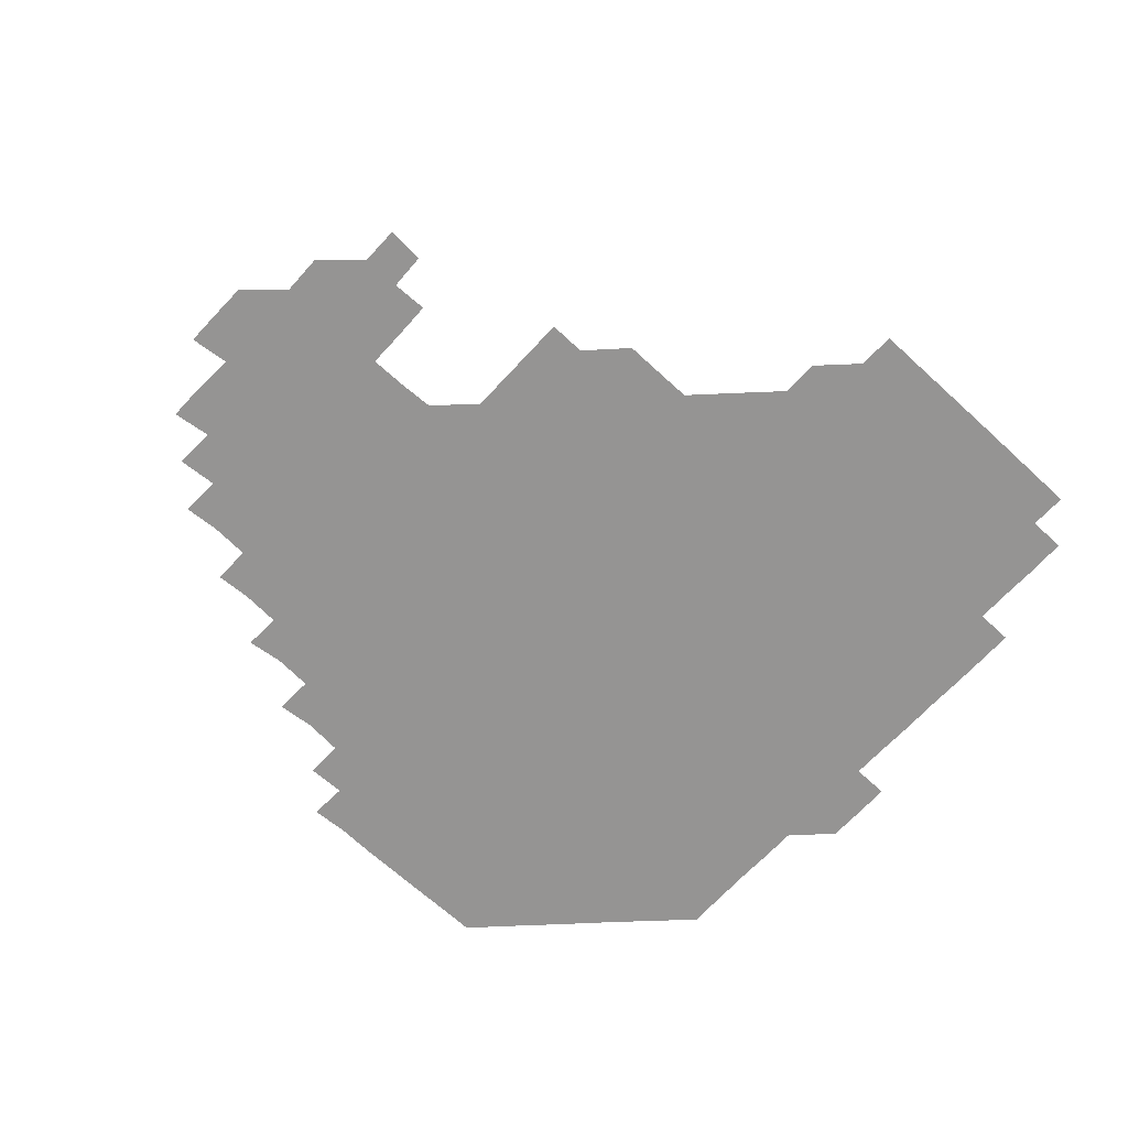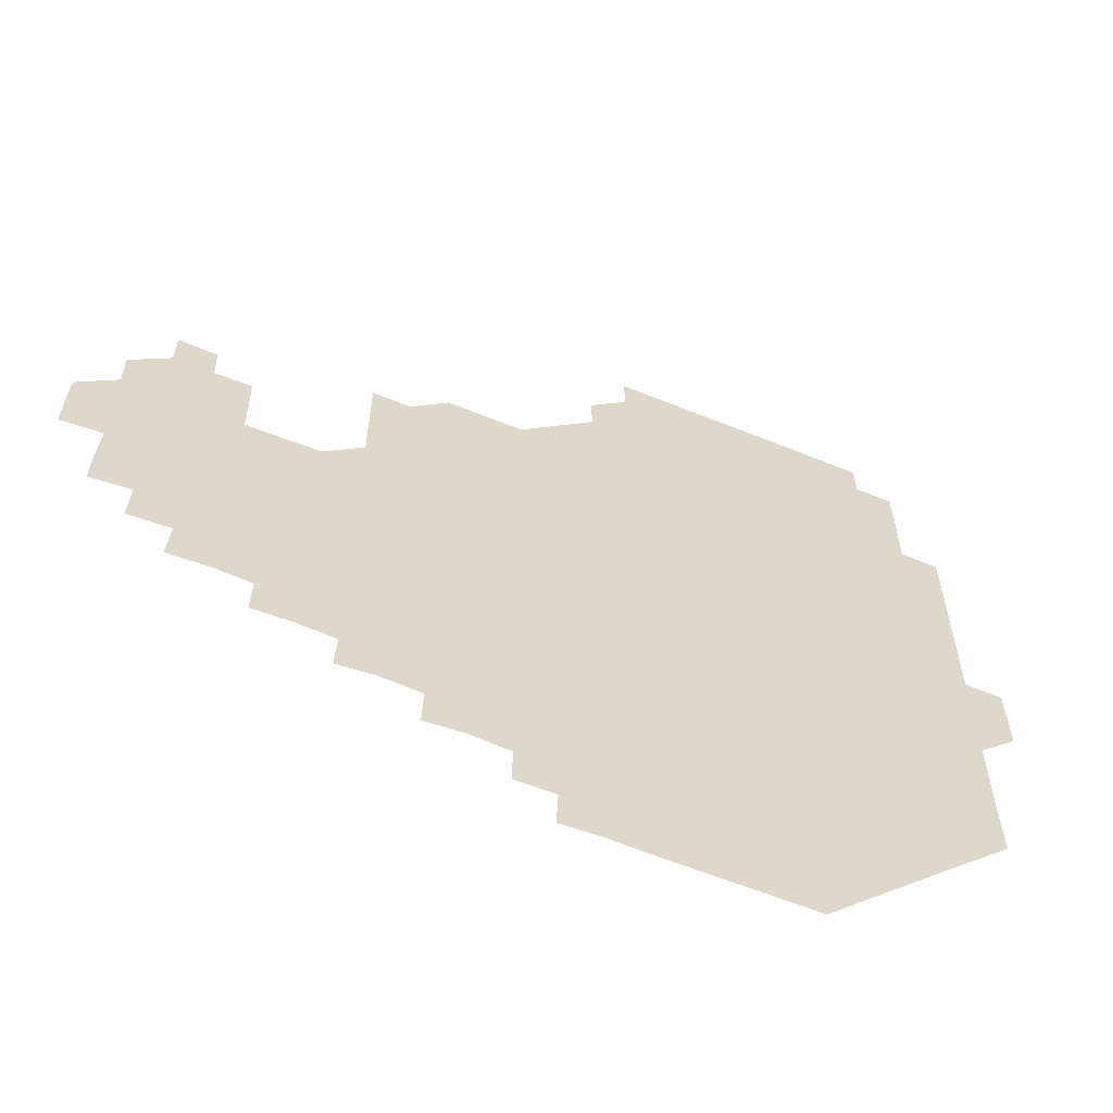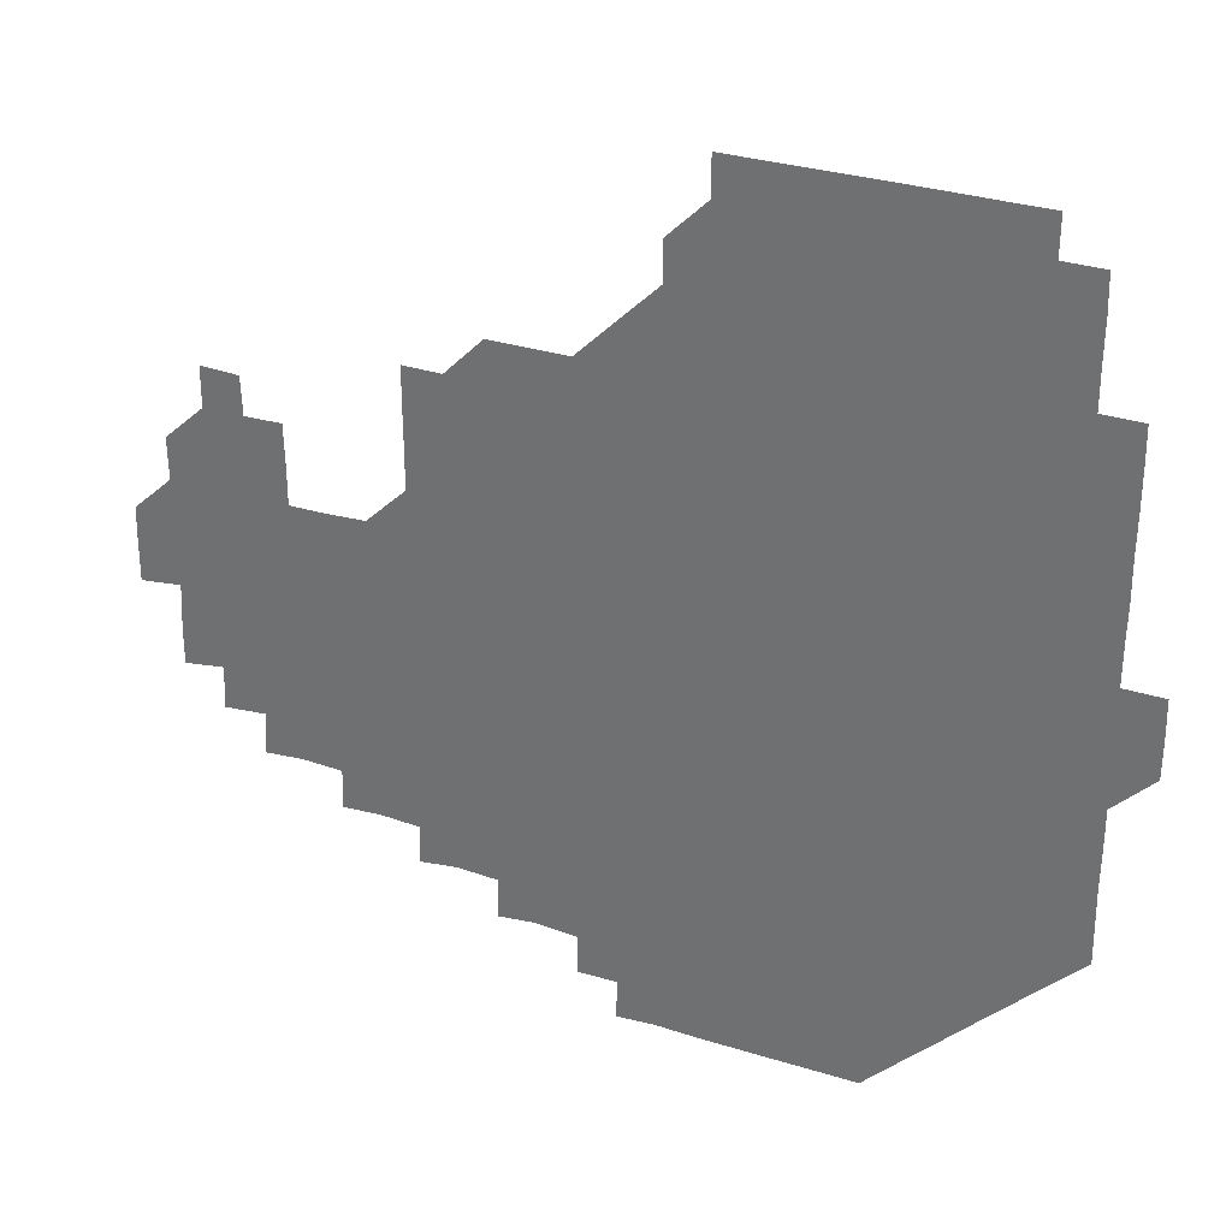
<metadata>
{"format":"obj","ext":"obj","renderer":"f3d","projection":"perspective","resolution":1024,"background":"white","views":[{"elev":-67.1,"azim":137.4,"up":"+Z"},{"elev":-60.8,"azim":157.5,"up":"+Y"},{"elev":31.5,"azim":-156.4,"up":"+Y"}]}
</metadata>
<code>
v 195.7 256.2 0
v 195.6 271 0
v 195.9 285.7 0
v 210.6 180.8 0
v 210.8 195.6 0
v 211 210.7 0
v 210.7 225.9 0
v 210.8 241.1 0
v 210.9 256 0
v 211 271 0
v 210.9 285.8 0
v 210.8 301 0
v 210.6 316.1 0
v 210.7 331 0
v 210.6 346.1 0
v 210.6 361.1 0
v 210.8 375.5 0
v 225.6 166.1 0
v 225.8 181 0
v 226.1 196.1 0
v 226.1 211 0
v 226.4 226.1 0
v 226.5 241 0
v 226 256 0
v 226.2 271 0
v 226.1 286 0
v 226.1 301 0
v 226.2 316 0
v 226 331 0
v 226.1 346 0
v 226.2 360.9 0
v 225.7 375.6 0
v 225.8 390.8 0
v 225.6 405.9 0
v 226 420.6 0
v 240.6 151.1 0
v 240.7 165.9 0
v 241 181 0
v 241 196 0
v 241 211 0
v 241 226 0
v 241.5 241.1 0
v 241.1 256 0
v 241 271 0
v 240.9 286 0
v 241.4 301 0
v 241 316 0
v 241 331 0
v 241.2 346 0
v 241.2 361 0
v 241 376 0
v 241.1 391 0
v 241.1 406 0
v 241.1 420.7 0
v 241 435.7 0
v 255.7 135.9 0
v 256.1 151 0
v 256.1 166.1 0
v 256 181 0
v 256.1 196.1 0
v 256 211 0
v 256 226 0
v 256.1 241 0
v 256.1 256 0
v 256.1 271 0
v 256.1 286 0
v 255.9 301 0
v 256 316 0
v 256.2 331 0
v 256.1 346 0
v 256.2 361 0
v 256 376 0
v 256 391 0
v 256.1 406 0
v 256.1 421 0
v 256.2 435.8 0
v 271 120.6 0
v 271.3 136.3 0
v 271.2 151.1 0
v 271 166 0
v 271.2 181.1 0
v 271 196 0
v 271.1 211 0
v 271.1 226 0
v 271.1 241 0
v 271 256 0
v 271 271 0
v 270.9 286 0
v 271 301 0
v 271 316 0
v 271.1 331 0
v 271 346 0
v 270.9 361 0
v 271.1 376 0
v 270.9 391 0
v 271.2 406 0
v 271 421 0
v 271.3 435.9 0
v 285.8 105.6 0
v 286.2 121.3 0
v 286.2 136.2 0
v 286 151 0
v 286.2 166.1 0
v 286.1 181 0
v 286.1 196.1 0
v 286 211 0
v 286.1 226 0
v 286 241 0
v 286 256 0
v 285.9 271 0
v 286.1 286 0
v 286 301 0
v 286 316 0
v 286 331 0
v 286 346 0
v 286.1 361 0
v 286 376 0
v 286.1 391.1 0
v 286 406 0
v 286.1 421.1 0
v 286.2 435.9 0
v 300.8 105.7 0
v 301.2 121.5 0
v 301.1 136.2 0
v 301 151 0
v 301.1 166.1 0
v 301.1 181.1 0
v 300.9 196 0
v 301.1 211.1 0
v 301.2 226 0
v 301 241 0
v 301 256 0
v 301 271 0
v 301 286 0
v 301 301 0
v 301.1 316 0
v 301 331 0
v 301 346 0
v 301 361 0
v 301 376 0
v 301 391 0
v 300.9 406 0
v 301 421 0
v 301.1 435.9 0
v 316 105.7 0
v 316 121.3 0
v 316 136.2 0
v 316 151.1 0
v 316.1 166.1 0
v 316 181.1 0
v 316.1 196.1 0
v 316.1 211.1 0
v 316.2 226 0
v 316.1 240.9 0
v 316 255.9 0
v 316 271 0
v 316 286 0
v 316 301 0
v 316 316 0
v 316 331 0
v 316 346 0
v 316 361 0
v 316 376 0
v 316 391.1 0
v 316 406.1 0
v 316 421 0
v 316.1 436 0
v 331.2 105.7 0
v 331 121.3 0
v 331 136 0
v 331 151.1 0
v 331 166.2 0
v 331 181.1 0
v 331 196.1 0
v 331 211 0
v 331.1 226.1 0
v 331 241 0
v 331.1 255.9 0
v 331 271 0
v 330.9 286.1 0
v 331 301 0
v 331 316 0
v 331 331 0
v 331 346 0
v 331 361 0
v 331 376 0
v 330.9 391.1 0
v 331 406 0
v 331 421 0
v 331.1 435.9 0
v 346.4 105.8 0
v 345.9 121.2 0
v 346 136.2 0
v 346 151 0
v 346 166.1 0
v 346 181.1 0
v 346 196.1 0
v 346 211.1 0
v 346 226 0
v 346 241 0
v 346 255.9 0
v 346 271 0
v 345.9 286.1 0
v 346 301 0
v 346 316 0
v 346 331 0
v 346 346 0
v 346 361 0
v 346 376 0
v 346 391 0
v 345.9 406.1 0
v 346.1 421 0
v 346.1 436 0
v 361.6 106.3 0
v 361 121.2 0
v 361 136.2 0
v 361 151.1 0
v 360.9 166.2 0
v 361 180.9 0
v 361 196 0
v 361 211 0
v 361 226.1 0
v 361 241 0
v 361 255.9 0
v 361 271 0
v 361 286 0
v 361 301 0
v 361 316 0
v 361 331 0
v 361 346 0
v 361 361 0
v 361 376 0
v 361.1 391 0
v 361.1 406 0
v 376.5 105.3 0
v 375.7 120.8 0
v 375.7 136.5 0
v 375.9 151.1 0
v 375.9 166.1 0
v 375.8 181.3 0
v 376 196 0
v 375.9 211.1 0
v 375.9 226.1 0
v 375.9 241 0
v 376 256 0
v 376 271 0
v 376 286 0
v 376 300.9 0
v 376 316 0
v 376 331 0
v 376 346 0
v 376 361 0
v 376.1 376 0
v 391.4 120.4 0
v 391 135.9 0
v 390.5 151.5 0
v 390.7 166.2 0
v 390.8 181.1 0
v 390.8 196.2 0
v 390.7 211.2 0
v 390.7 226.1 0
v 390.8 241 0
v 390.9 256 0
v 390.9 270.9 0
v 390.9 285.9 0
v 391 301 0
v 391 316 0
v 391 331 0
v 391 346 0
v 391.1 360.9 0
v 406.9 137.1 0
v 405.7 151.5 0
v 405.8 166 0
v 406 181 0
v 405.8 196.1 0
v 405.8 211.1 0
v 406 226 0
v 405.9 241.1 0
v 405.7 256 0
v 405.8 270.9 0
v 405.9 286 0
v 405.9 300.9 0
v 406 316 0
v 405.9 330.9 0
v 405.9 345.9 0
v 406.2 360.9 0
v 421.9 135.5 0
v 421.4 151.4 0
v 420.3 166.4 0
v 421 180.9 0
v 420.8 196.1 0
v 420.4 211.3 0
v 420.8 226 0
v 420.8 241 0
v 420.9 256 0
v 420.9 271 0
v 420.8 286 0
v 420.8 300.9 0
v 421 316 0
v 420.8 330.9 0
v 420.9 345.9 0
v 421.3 361 0
v 437.2 152.3 0
v 436.2 166.1 0
v 436.2 180.8 0
v 436.1 196 0
v 435.4 211.4 0
v 435.5 226.1 0
v 435.5 241 0
v 435.9 256 0
v 435.8 271 0
v 435.6 286 0
v 435.8 300.9 0
v 435.8 315.9 0
v 435.8 330.9 0
v 436.2 345.8 0
v 452 150.5 0
v 451.3 165.6 0
v 450.9 180.9 0
v 451.4 195.6 0
v 450.9 211.2 0
v 450.5 226.2 0
v 450.7 241 0
v 450.9 256.1 0
v 450.5 271.1 0
v 450.8 286.1 0
v 451.3 300.2 0
v 451.2 316.2 0
v 451.3 331.3 0
v 451.2 346 0
v 467.1 166.5 0
v 466.1 181.1 0
v 465.8 196.1 0
v 466.3 210.8 0
v 465.7 226.2 0
v 465.5 241.1 0
v 466 255.8 0
v 466.1 270.9 0
v 466.7 285.4 0
v 481.7 165.6 0
v 481.3 181.1 0
v 480.9 196.2 0
v 480.3 211.7 0
v 480.3 226.3 0
v 480.2 241.3 0
v 480.2 255.9 0
v 480.3 270.6 0
v 481.4 284.8 0
v 496.9 181.9 0
v 496 196.3 0
v 495.9 211.4 0
v 495.4 226.2 0
v 495.6 241.2 0
v 495.3 256.1 0
v 495.4 270.6 0
v 495.8 284.7 0
v 495.8 300.2 0
v 496.2 315.5 0
v 511.7 180.8 0
v 510.8 197.3 0
v 511.2 211.1 0
v 510.4 226.2 0
v 510.5 240.9 0
v 510.7 256 0
v 510.8 271.1 0
v 510.4 286 0
v 510.4 300.7 0
v 510.7 315.2 0
v 511.2 330.1 0
v 527.1 196 0
v 526.5 212.8 0
v 525.9 226.2 0
v 525.7 240.9 0
v 525.7 256 0
v 525.8 270.9 0
v 525.6 286 0
v 526.1 301 0
v 526.4 315 0
v 526.3 330.8 0
v 542.1 210.7 0
v 542 225.2 0
v 541.1 242.9 0
v 540.9 256 0
v 540.9 270.4 0
v 541.6 284.4 0
v 541.9 300.7 0
v 557.1 241 0
v 557.1 255.4 0
v 556.8 270.3 0
f 8 9 1
f 1 9 2
f 9 10 2
f 2 10 3
f 10 11 3
f 18 19 4
f 4 19 5
f 19 20 5
f 5 20 6
f 20 21 6
f 6 21 7
f 21 22 7
f 7 22 8
f 22 23 8
f 8 23 9
f 23 24 9
f 9 24 10
f 24 25 10
f 10 25 11
f 25 26 11
f 11 26 12
f 26 27 12
f 12 27 13
f 27 28 13
f 13 28 14
f 28 29 14
f 14 29 15
f 29 30 15
f 15 30 16
f 30 31 16
f 16 31 17
f 31 32 17
f 36 37 18
f 18 37 19
f 37 38 19
f 19 38 20
f 38 39 20
f 20 39 21
f 39 40 21
f 21 40 22
f 40 41 22
f 22 41 23
f 41 42 23
f 23 42 24
f 42 43 24
f 24 43 25
f 43 44 25
f 25 44 26
f 44 45 26
f 26 45 27
f 45 46 27
f 27 46 28
f 46 47 28
f 28 47 29
f 47 48 29
f 29 48 30
f 48 49 30
f 30 49 31
f 49 50 31
f 31 50 32
f 50 51 32
f 32 51 33
f 51 52 33
f 33 52 34
f 52 53 34
f 34 53 35
f 53 54 35
f 56 57 36
f 36 57 37
f 57 58 37
f 37 58 38
f 58 59 38
f 38 59 39
f 59 60 39
f 39 60 40
f 60 61 40
f 40 61 41
f 61 62 41
f 41 62 42
f 62 63 42
f 42 63 43
f 63 64 43
f 43 64 44
f 64 65 44
f 44 65 45
f 65 66 45
f 45 66 46
f 66 67 46
f 46 67 47
f 67 68 47
f 47 68 48
f 68 69 48
f 48 69 49
f 69 70 49
f 49 70 50
f 70 71 50
f 50 71 51
f 71 72 51
f 51 72 52
f 72 73 52
f 52 73 53
f 73 74 53
f 53 74 54
f 74 75 54
f 54 75 55
f 75 76 55
f 77 78 56
f 56 78 57
f 78 79 57
f 57 79 58
f 79 80 58
f 58 80 59
f 80 81 59
f 59 81 60
f 81 82 60
f 60 82 61
f 82 83 61
f 61 83 62
f 83 84 62
f 62 84 63
f 84 85 63
f 63 85 64
f 85 86 64
f 64 86 65
f 86 87 65
f 65 87 66
f 87 88 66
f 66 88 67
f 88 89 67
f 67 89 68
f 89 90 68
f 68 90 69
f 90 91 69
f 69 91 70
f 91 92 70
f 70 92 71
f 92 93 71
f 71 93 72
f 93 94 72
f 72 94 73
f 94 95 73
f 73 95 74
f 95 96 74
f 74 96 75
f 96 97 75
f 75 97 76
f 97 98 76
f 99 100 77
f 77 100 78
f 100 101 78
f 78 101 79
f 101 102 79
f 79 102 80
f 102 103 80
f 80 103 81
f 103 104 81
f 81 104 82
f 104 105 82
f 82 105 83
f 105 106 83
f 83 106 84
f 106 107 84
f 84 107 85
f 107 108 85
f 85 108 86
f 108 109 86
f 86 109 87
f 109 110 87
f 87 110 88
f 110 111 88
f 88 111 89
f 111 112 89
f 89 112 90
f 112 113 90
f 90 113 91
f 113 114 91
f 91 114 92
f 114 115 92
f 92 115 93
f 115 116 93
f 93 116 94
f 116 117 94
f 94 117 95
f 117 118 95
f 95 118 96
f 118 119 96
f 96 119 97
f 119 120 97
f 97 120 98
f 120 121 98
f 99 122 100
f 122 123 100
f 100 123 101
f 123 124 101
f 101 124 102
f 124 125 102
f 102 125 103
f 125 126 103
f 103 126 104
f 126 127 104
f 104 127 105
f 127 128 105
f 105 128 106
f 128 129 106
f 106 129 107
f 129 130 107
f 107 130 108
f 130 131 108
f 108 131 109
f 131 132 109
f 109 132 110
f 132 133 110
f 110 133 111
f 133 134 111
f 111 134 112
f 134 135 112
f 112 135 113
f 135 136 113
f 113 136 114
f 136 137 114
f 114 137 115
f 137 138 115
f 115 138 116
f 138 139 116
f 116 139 117
f 139 140 117
f 117 140 118
f 140 141 118
f 118 141 119
f 141 142 119
f 119 142 120
f 142 143 120
f 120 143 121
f 143 144 121
f 122 145 123
f 145 146 123
f 123 146 124
f 146 147 124
f 124 147 125
f 147 148 125
f 125 148 126
f 148 149 126
f 126 149 127
f 149 150 127
f 127 150 128
f 150 151 128
f 128 151 129
f 151 152 129
f 129 152 130
f 152 153 130
f 130 153 131
f 153 154 131
f 131 154 132
f 154 155 132
f 132 155 133
f 155 156 133
f 133 156 134
f 156 157 134
f 134 157 135
f 157 158 135
f 135 158 136
f 158 159 136
f 136 159 137
f 159 160 137
f 137 160 138
f 160 161 138
f 138 161 139
f 161 162 139
f 139 162 140
f 162 163 140
f 140 163 141
f 163 164 141
f 141 164 142
f 164 165 142
f 142 165 143
f 165 166 143
f 143 166 144
f 166 167 144
f 145 168 146
f 168 169 146
f 146 169 147
f 169 170 147
f 147 170 148
f 170 171 148
f 148 171 149
f 171 172 149
f 149 172 150
f 172 173 150
f 150 173 151
f 173 174 151
f 151 174 152
f 174 175 152
f 152 175 153
f 175 176 153
f 153 176 154
f 176 177 154
f 154 177 155
f 177 178 155
f 155 178 156
f 178 179 156
f 156 179 157
f 179 180 157
f 157 180 158
f 180 181 158
f 158 181 159
f 181 182 159
f 159 182 160
f 182 183 160
f 160 183 161
f 183 184 161
f 161 184 162
f 184 185 162
f 162 185 163
f 185 186 163
f 163 186 164
f 186 187 164
f 164 187 165
f 187 188 165
f 165 188 166
f 188 189 166
f 166 189 167
f 189 190 167
f 168 191 169
f 191 192 169
f 169 192 170
f 192 193 170
f 170 193 171
f 193 194 171
f 171 194 172
f 194 195 172
f 172 195 173
f 195 196 173
f 173 196 174
f 196 197 174
f 174 197 175
f 197 198 175
f 175 198 176
f 198 199 176
f 176 199 177
f 199 200 177
f 177 200 178
f 200 201 178
f 178 201 179
f 201 202 179
f 179 202 180
f 202 203 180
f 180 203 181
f 203 204 181
f 181 204 182
f 204 205 182
f 182 205 183
f 205 206 183
f 183 206 184
f 206 207 184
f 184 207 185
f 207 208 185
f 185 208 186
f 208 209 186
f 186 209 187
f 209 210 187
f 187 210 188
f 210 211 188
f 188 211 189
f 211 212 189
f 189 212 190
f 212 213 190
f 191 214 192
f 214 215 192
f 192 215 193
f 215 216 193
f 193 216 194
f 216 217 194
f 194 217 195
f 217 218 195
f 195 218 196
f 218 219 196
f 196 219 197
f 219 220 197
f 197 220 198
f 220 221 198
f 198 221 199
f 221 222 199
f 199 222 200
f 222 223 200
f 200 223 201
f 223 224 201
f 201 224 202
f 224 225 202
f 202 225 203
f 225 226 203
f 203 226 204
f 226 227 204
f 204 227 205
f 227 228 205
f 205 228 206
f 228 229 206
f 206 229 207
f 229 230 207
f 207 230 208
f 230 231 208
f 208 231 209
f 231 232 209
f 209 232 210
f 232 233 210
f 210 233 211
f 233 234 211
f 211 234 212
f 214 235 215
f 235 236 215
f 215 236 216
f 236 237 216
f 216 237 217
f 237 238 217
f 217 238 218
f 238 239 218
f 218 239 219
f 239 240 219
f 219 240 220
f 240 241 220
f 220 241 221
f 241 242 221
f 221 242 222
f 242 243 222
f 222 243 223
f 243 244 223
f 223 244 224
f 244 245 224
f 224 245 225
f 245 246 225
f 225 246 226
f 246 247 226
f 226 247 227
f 247 248 227
f 227 248 228
f 248 249 228
f 228 249 229
f 249 250 229
f 229 250 230
f 250 251 230
f 230 251 231
f 251 252 231
f 231 252 232
f 252 253 232
f 232 253 233
f 236 254 237
f 254 255 237
f 237 255 238
f 255 256 238
f 238 256 239
f 256 257 239
f 239 257 240
f 257 258 240
f 240 258 241
f 258 259 241
f 241 259 242
f 259 260 242
f 242 260 243
f 260 261 243
f 243 261 244
f 261 262 244
f 244 262 245
f 262 263 245
f 245 263 246
f 263 264 246
f 246 264 247
f 264 265 247
f 247 265 248
f 265 266 248
f 248 266 249
f 266 267 249
f 249 267 250
f 267 268 250
f 250 268 251
f 268 269 251
f 251 269 252
f 269 270 252
f 252 270 253
f 255 271 256
f 271 272 256
f 256 272 257
f 272 273 257
f 257 273 258
f 273 274 258
f 258 274 259
f 274 275 259
f 259 275 260
f 275 276 260
f 260 276 261
f 276 277 261
f 261 277 262
f 277 278 262
f 262 278 263
f 278 279 263
f 263 279 264
f 279 280 264
f 264 280 265
f 280 281 265
f 265 281 266
f 281 282 266
f 266 282 267
f 282 283 267
f 267 283 268
f 283 284 268
f 268 284 269
f 284 285 269
f 269 285 270
f 285 286 270
f 271 287 272
f 287 288 272
f 272 288 273
f 288 289 273
f 273 289 274
f 289 290 274
f 274 290 275
f 290 291 275
f 275 291 276
f 291 292 276
f 276 292 277
f 292 293 277
f 277 293 278
f 293 294 278
f 278 294 279
f 294 295 279
f 279 295 280
f 295 296 280
f 280 296 281
f 296 297 281
f 281 297 282
f 297 298 282
f 282 298 283
f 298 299 283
f 283 299 284
f 299 300 284
f 284 300 285
f 300 301 285
f 285 301 286
f 301 302 286
f 288 303 289
f 303 304 289
f 289 304 290
f 304 305 290
f 290 305 291
f 305 306 291
f 291 306 292
f 306 307 292
f 292 307 293
f 307 308 293
f 293 308 294
f 308 309 294
f 294 309 295
f 309 310 295
f 295 310 296
f 310 311 296
f 296 311 297
f 311 312 297
f 297 312 298
f 312 313 298
f 298 313 299
f 313 314 299
f 299 314 300
f 314 315 300
f 300 315 301
f 315 316 301
f 301 316 302
f 303 317 304
f 317 318 304
f 304 318 305
f 318 319 305
f 305 319 306
f 319 320 306
f 306 320 307
f 320 321 307
f 307 321 308
f 321 322 308
f 308 322 309
f 322 323 309
f 309 323 310
f 323 324 310
f 310 324 311
f 324 325 311
f 311 325 312
f 325 326 312
f 312 326 313
f 326 327 313
f 313 327 314
f 327 328 314
f 314 328 315
f 328 329 315
f 315 329 316
f 329 330 316
f 318 331 319
f 331 332 319
f 319 332 320
f 332 333 320
f 320 333 321
f 333 334 321
f 321 334 322
f 334 335 322
f 322 335 323
f 335 336 323
f 323 336 324
f 336 337 324
f 324 337 325
f 337 338 325
f 325 338 326
f 338 339 326
f 326 339 327
f 331 340 332
f 340 341 332
f 332 341 333
f 341 342 333
f 333 342 334
f 342 343 334
f 334 343 335
f 343 344 335
f 335 344 336
f 344 345 336
f 336 345 337
f 345 346 337
f 337 346 338
f 346 347 338
f 338 347 339
f 347 348 339
f 341 349 342
f 349 350 342
f 342 350 343
f 350 351 343
f 343 351 344
f 351 352 344
f 344 352 345
f 352 353 345
f 345 353 346
f 353 354 346
f 346 354 347
f 354 355 347
f 347 355 348
f 355 356 348
f 349 359 350
f 359 360 350
f 350 360 351
f 360 361 351
f 351 361 352
f 361 362 352
f 352 362 353
f 362 363 353
f 353 363 354
f 363 364 354
f 354 364 355
f 364 365 355
f 355 365 356
f 365 366 356
f 356 366 357
f 366 367 357
f 357 367 358
f 367 368 358
f 360 370 361
f 370 371 361
f 361 371 362
f 371 372 362
f 362 372 363
f 372 373 363
f 363 373 364
f 373 374 364
f 364 374 365
f 374 375 365
f 365 375 366
f 375 376 366
f 366 376 367
f 376 377 367
f 367 377 368
f 377 378 368
f 368 378 369
f 378 379 369
f 371 380 372
f 380 381 372
f 372 381 373
f 381 382 373
f 373 382 374
f 382 383 374
f 374 383 375
f 383 384 375
f 375 384 376
f 384 385 376
f 376 385 377
f 385 386 377
f 377 386 378
f 382 387 383
f 387 388 383
f 383 388 384
f 388 389 384
f 384 389 385

</code>
